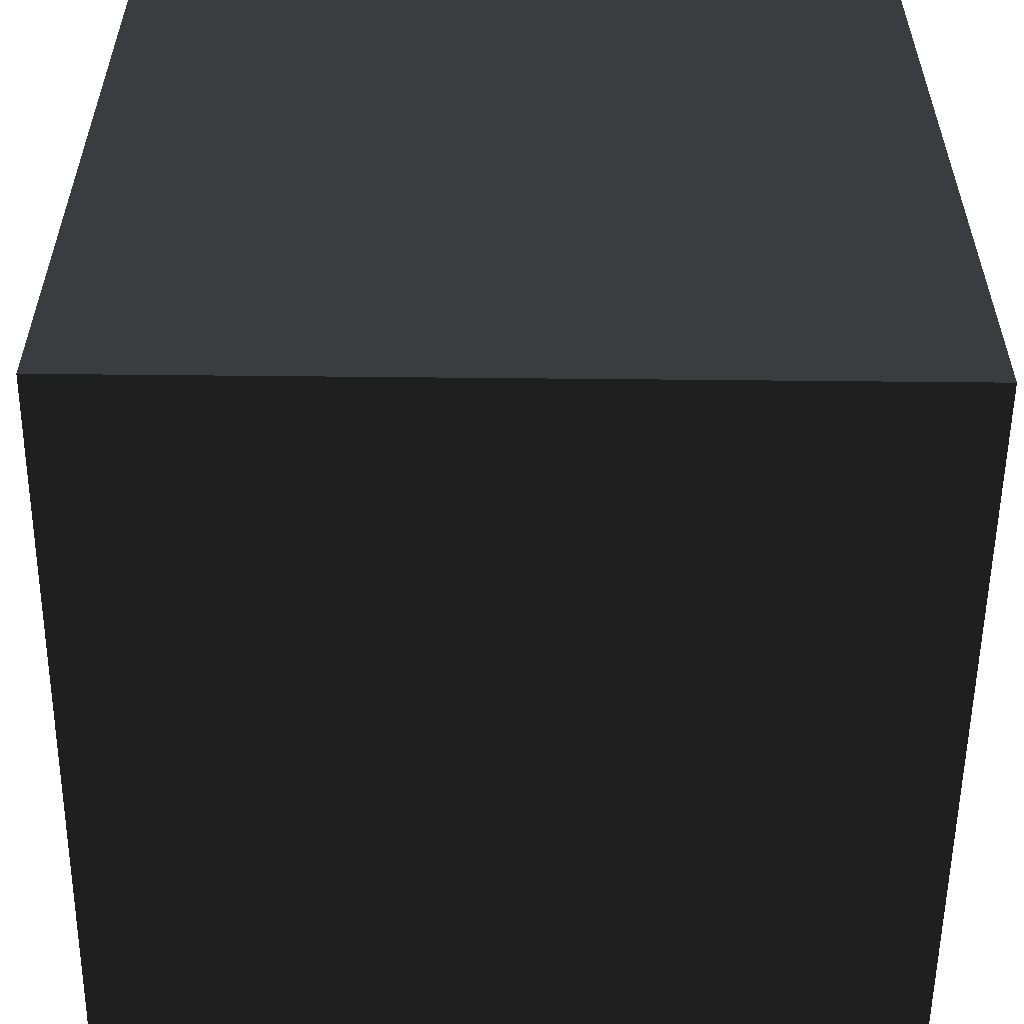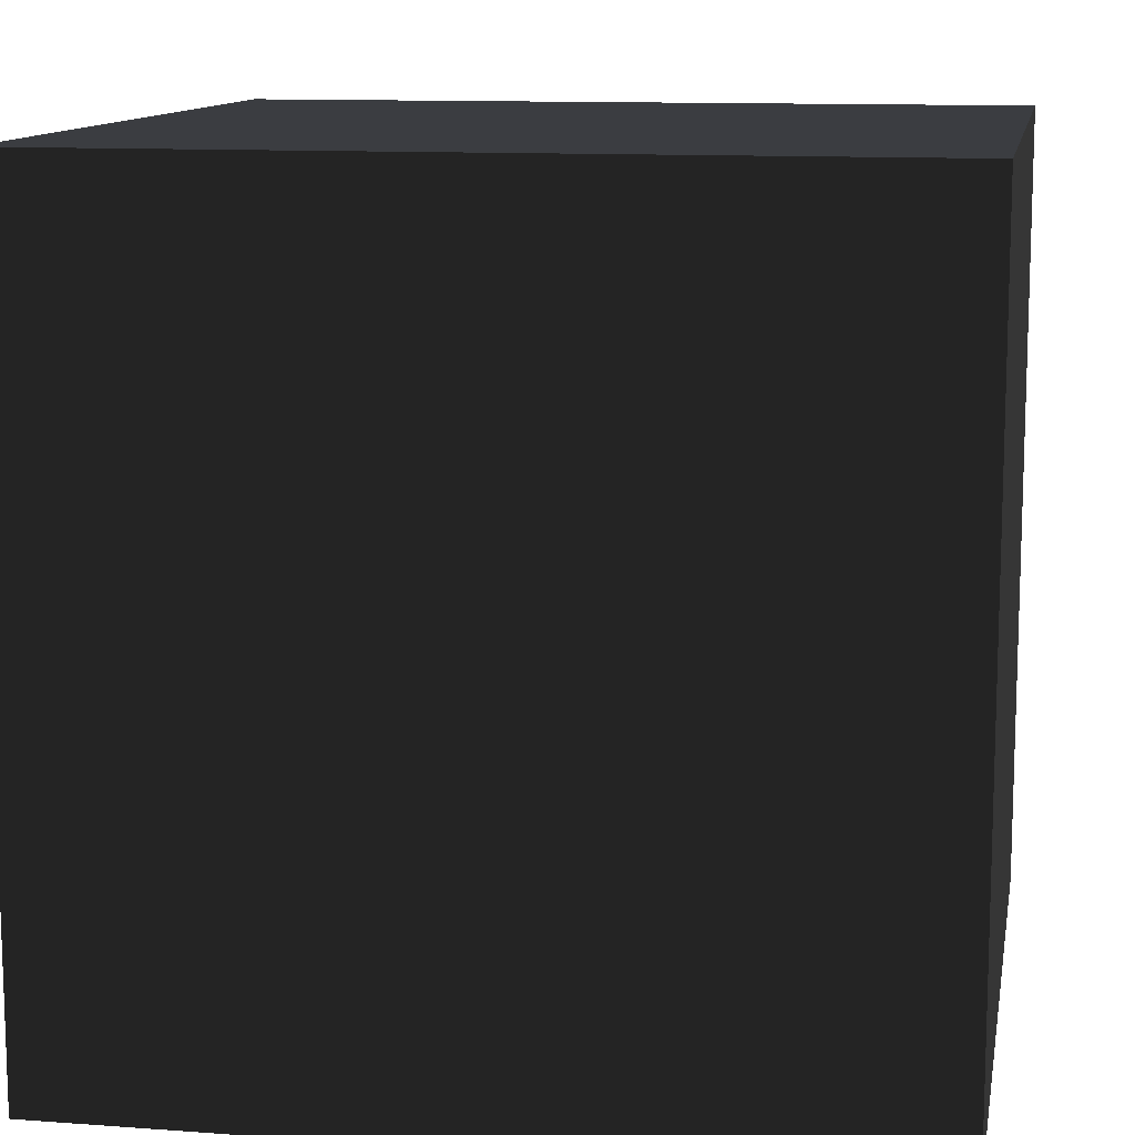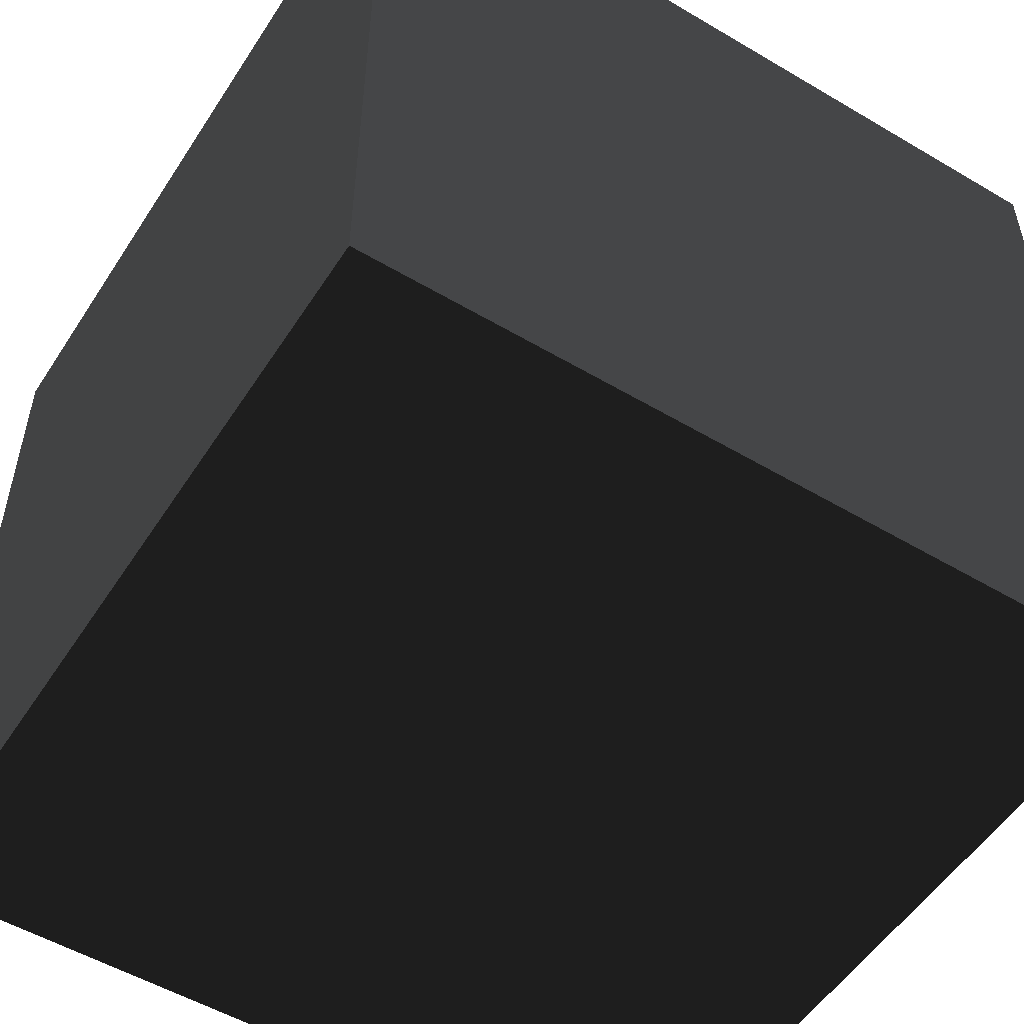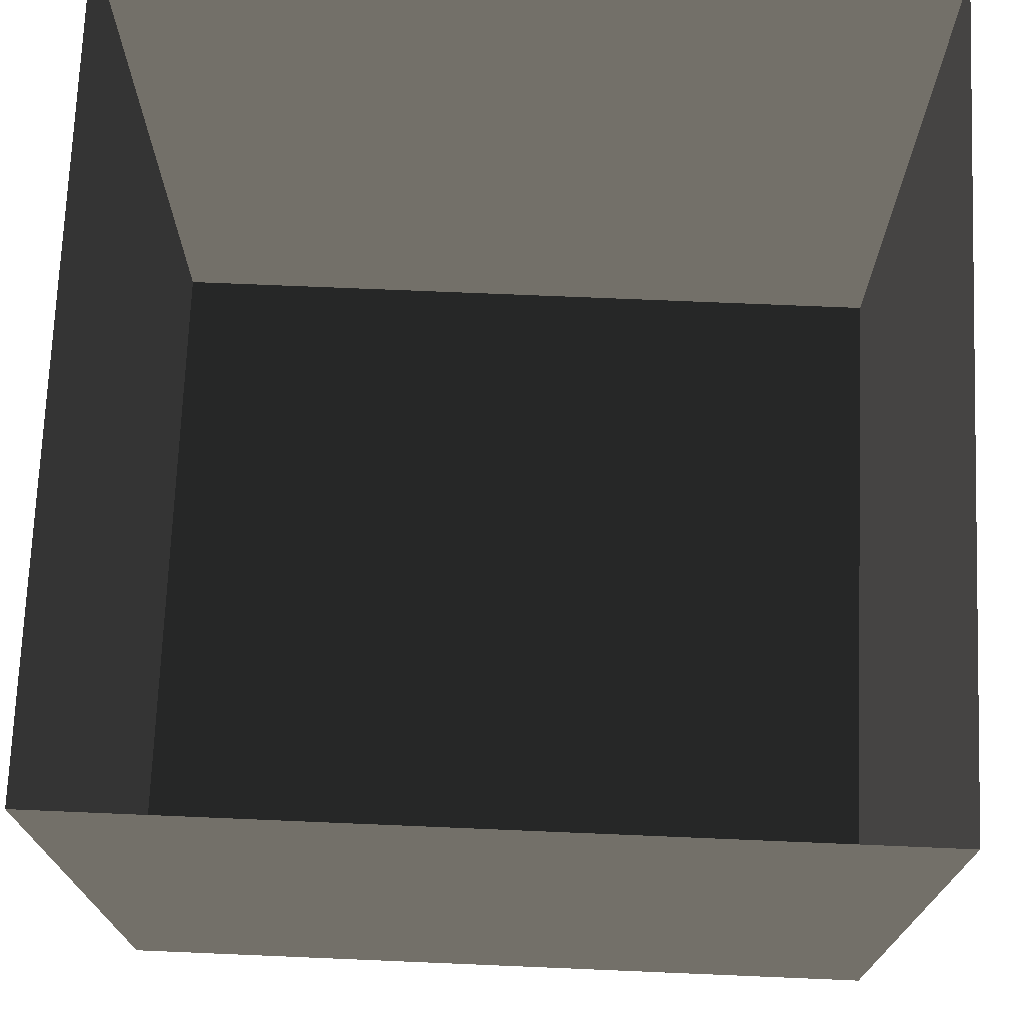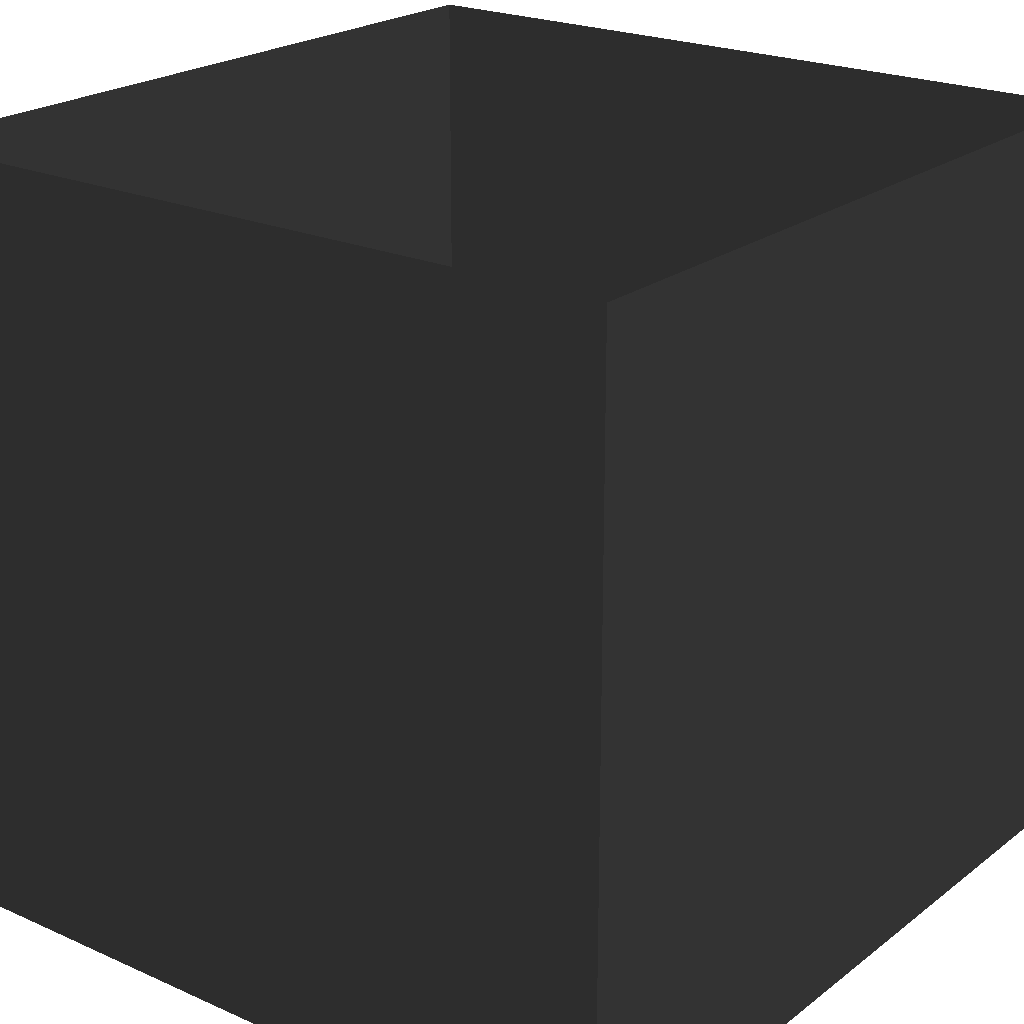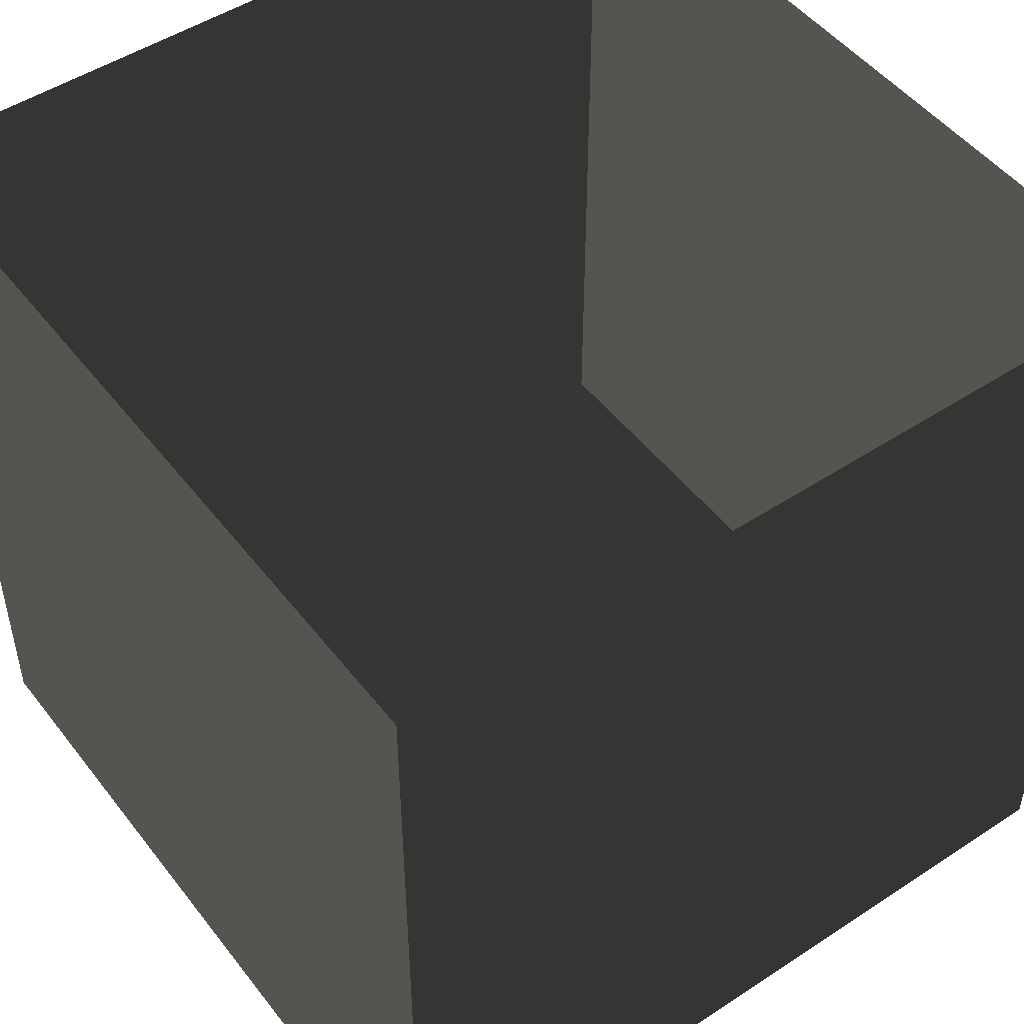
<metadata>
{"format":"obj","ext":"obj","renderer":"f3d","projection":"perspective","resolution":1024,"background":"white","views":[{"elev":-55.9,"azim":-90.6,"up":"+Y"},{"elev":11.7,"azim":-170.0,"up":"+Y"},{"elev":-53.3,"azim":57.7,"up":"+Z"},{"elev":72.4,"azim":2.4,"up":"+Z"},{"elev":22.2,"azim":-142.3,"up":"+Z"},{"elev":49.2,"azim":143.9,"up":"+Z"}]}
</metadata>
<code>
g Room
v  -0.5 -0.5 -0.5
v  -0.5 0.5 -0.5
v  0.5 0.5 -0.5
v  0.5 -0.5 -0.5
v  -0.5 -0.5 0.5
v  0.5 -0.5 0.5
v  0.5 0.5 0.5
v  -0.5 0.5 0.5
f 1 2 3
f 3 4 1
f 1 4 6
f 6 5 1
f 4 3 7
f 7 6 4
f 3 2 8
f 8 7 3
f 2 1 5
f 5 8 2

</code>
